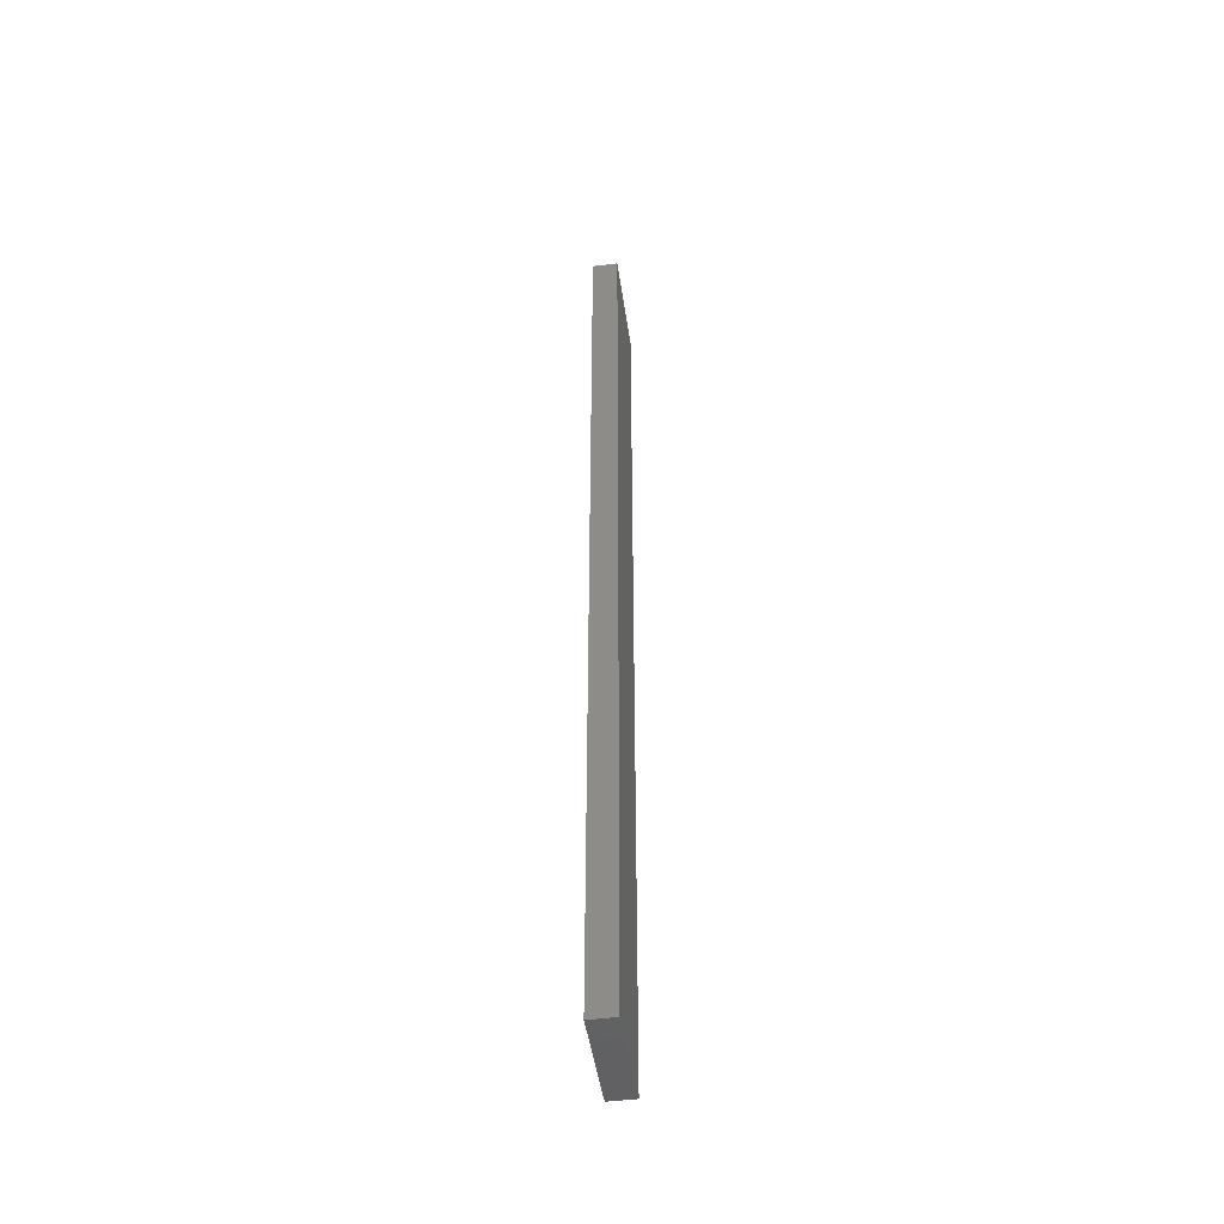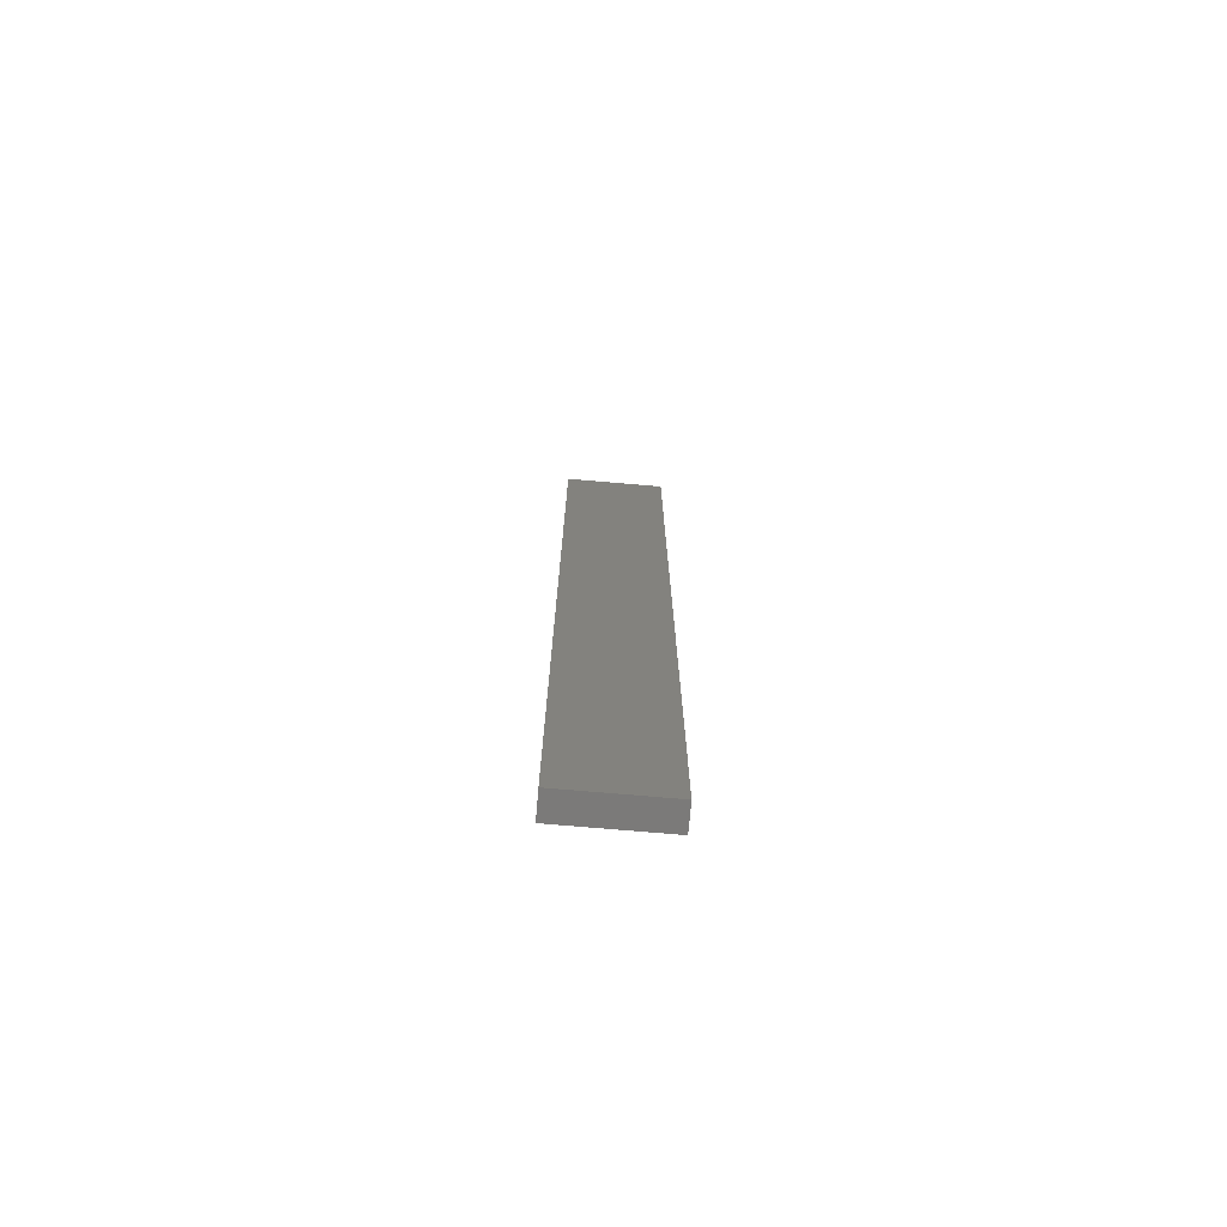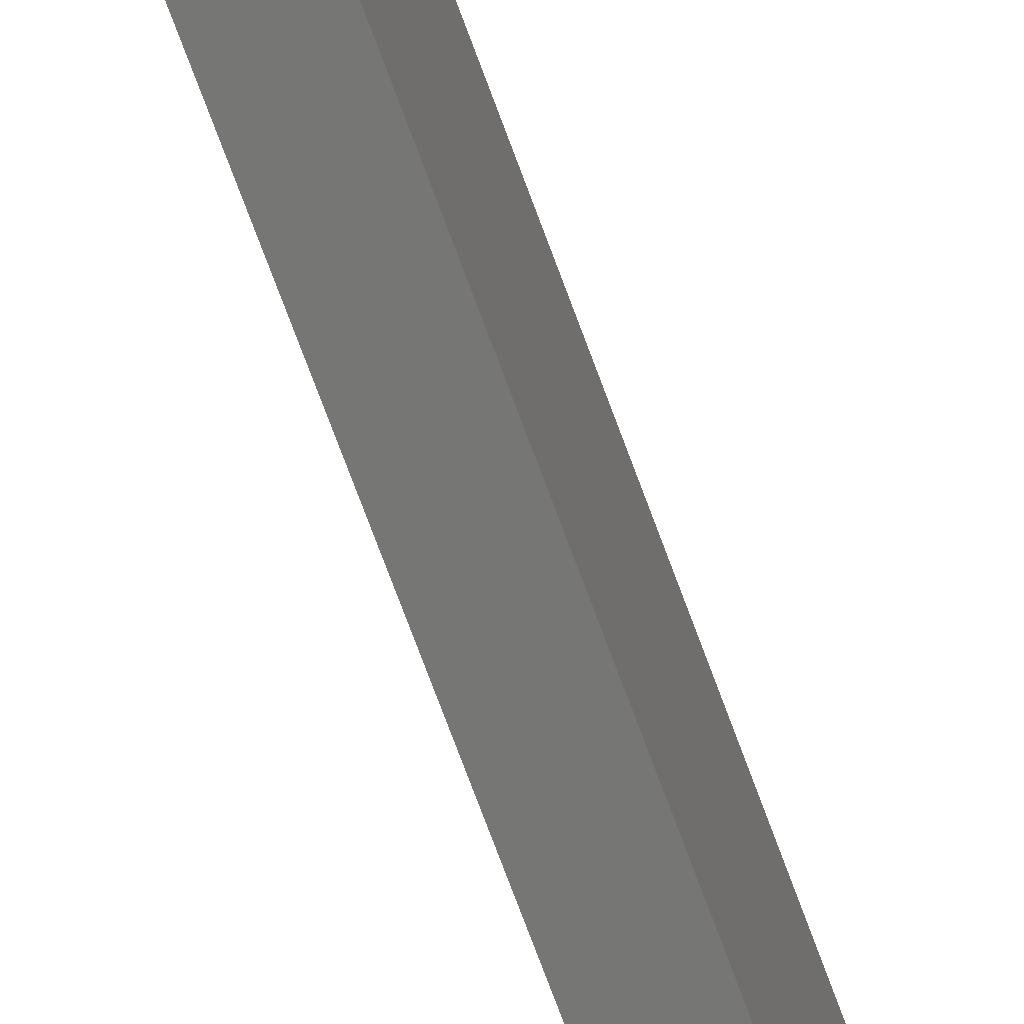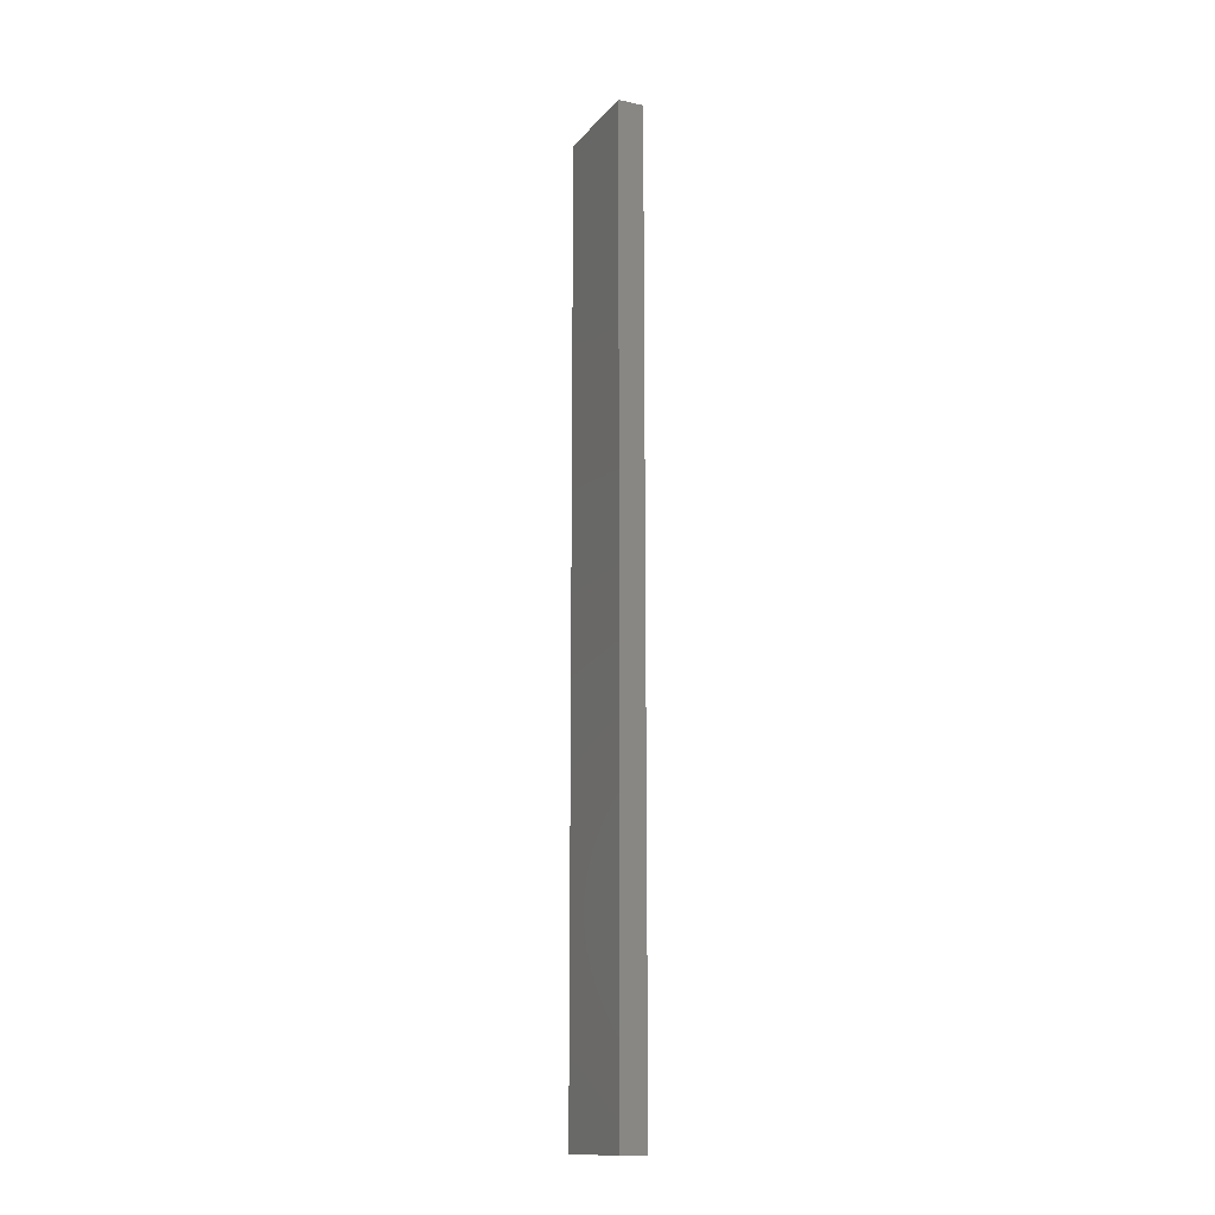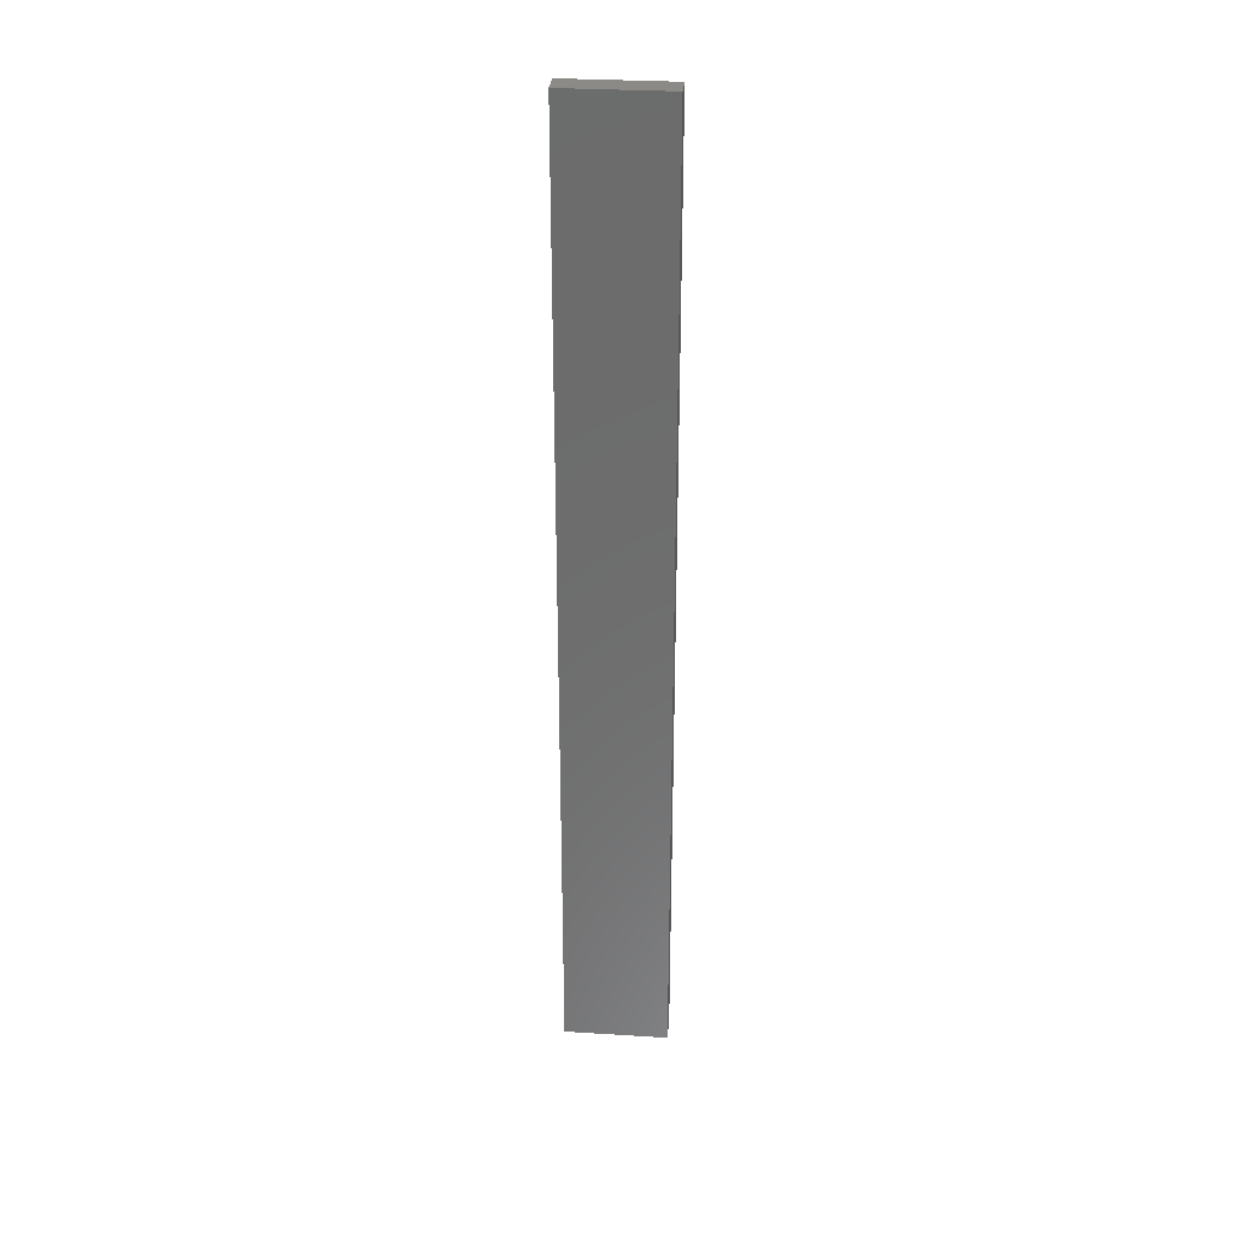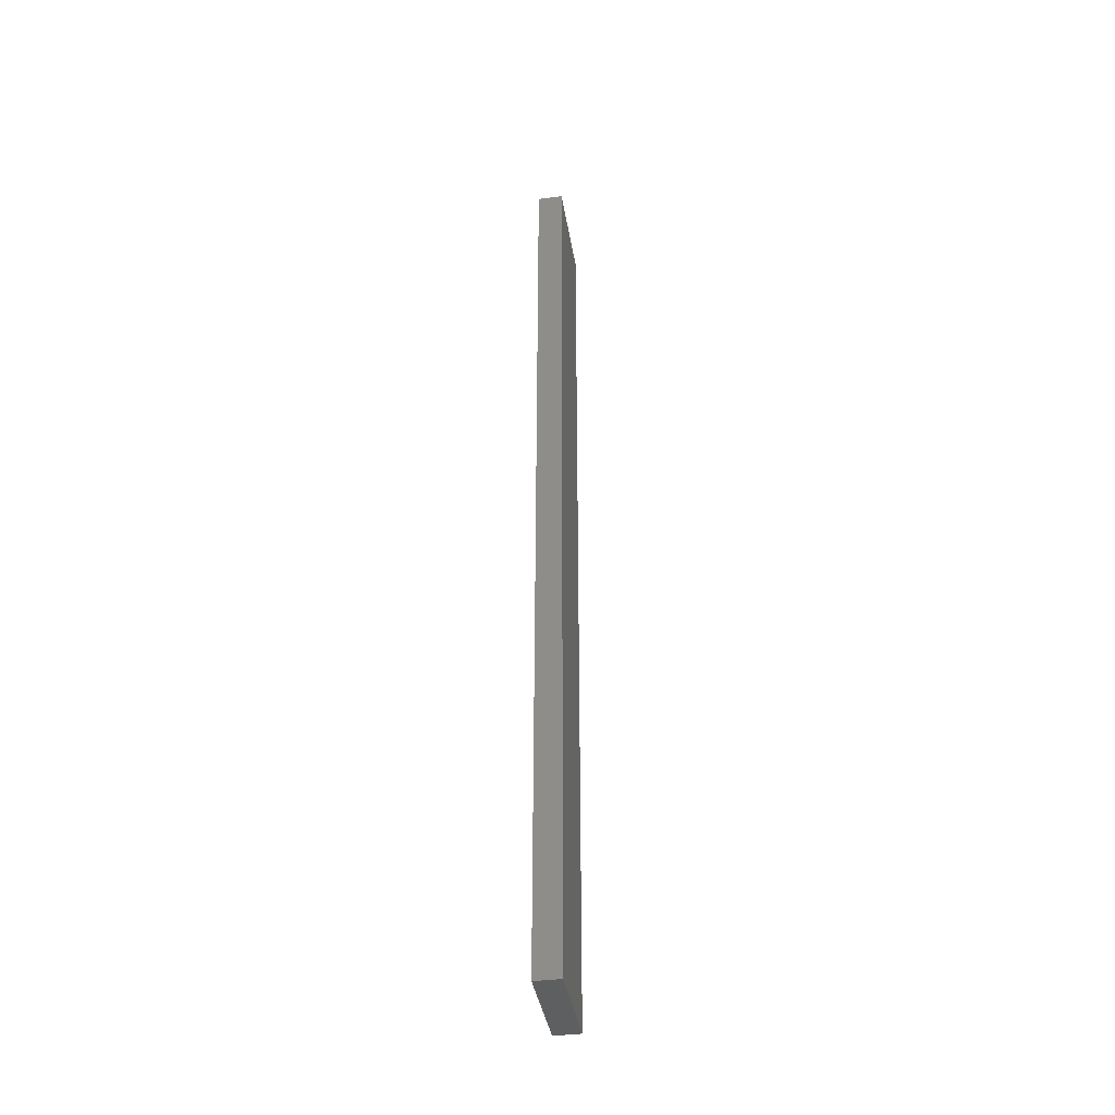
<metadata>
{"format":"stl","ext":"stl","renderer":"f3d","projection":"perspective","resolution":1024,"background":"white","views":[{"elev":-46.9,"azim":-171.9,"up":"+Z"},{"elev":-73.8,"azim":-94.9,"up":"+Z"},{"elev":-68.3,"azim":-160.3,"up":"+Y"},{"elev":-14.5,"azim":154.9,"up":"+Z"},{"elev":30.6,"azim":-84.8,"up":"+Z"},{"elev":-38.9,"azim":-170.8,"up":"+Z"}]}
</metadata>
<code>
# stl→obj: 8 verts, 12 faces
v -0.1139 0.2214 0.4839
v -0.1139 0.1277 0.4839
v -0.1139 0.1277 -0.3833
v -0.1139 0.2214 -0.3833
v -0.1373 0.1277 0.4839
v -0.1373 0.1277 -0.3833
v -0.1373 0.2214 0.4839
v -0.1373 0.2214 -0.3833
f 1 2 3
f 1 3 4
f 5 6 3
f 5 3 2
f 5 2 1
f 5 1 7
f 8 4 3
f 8 3 6
f 8 6 5
f 8 5 7
f 8 7 1
f 8 1 4

</code>
